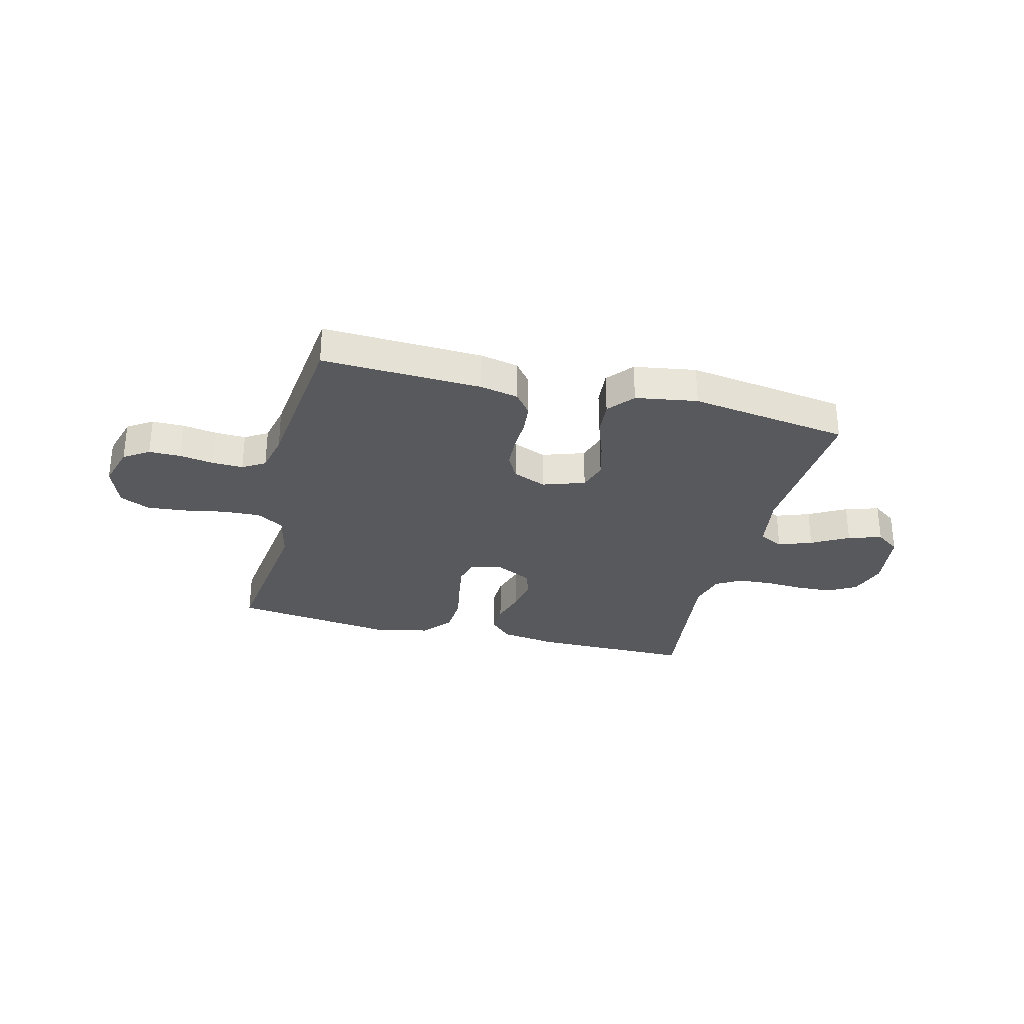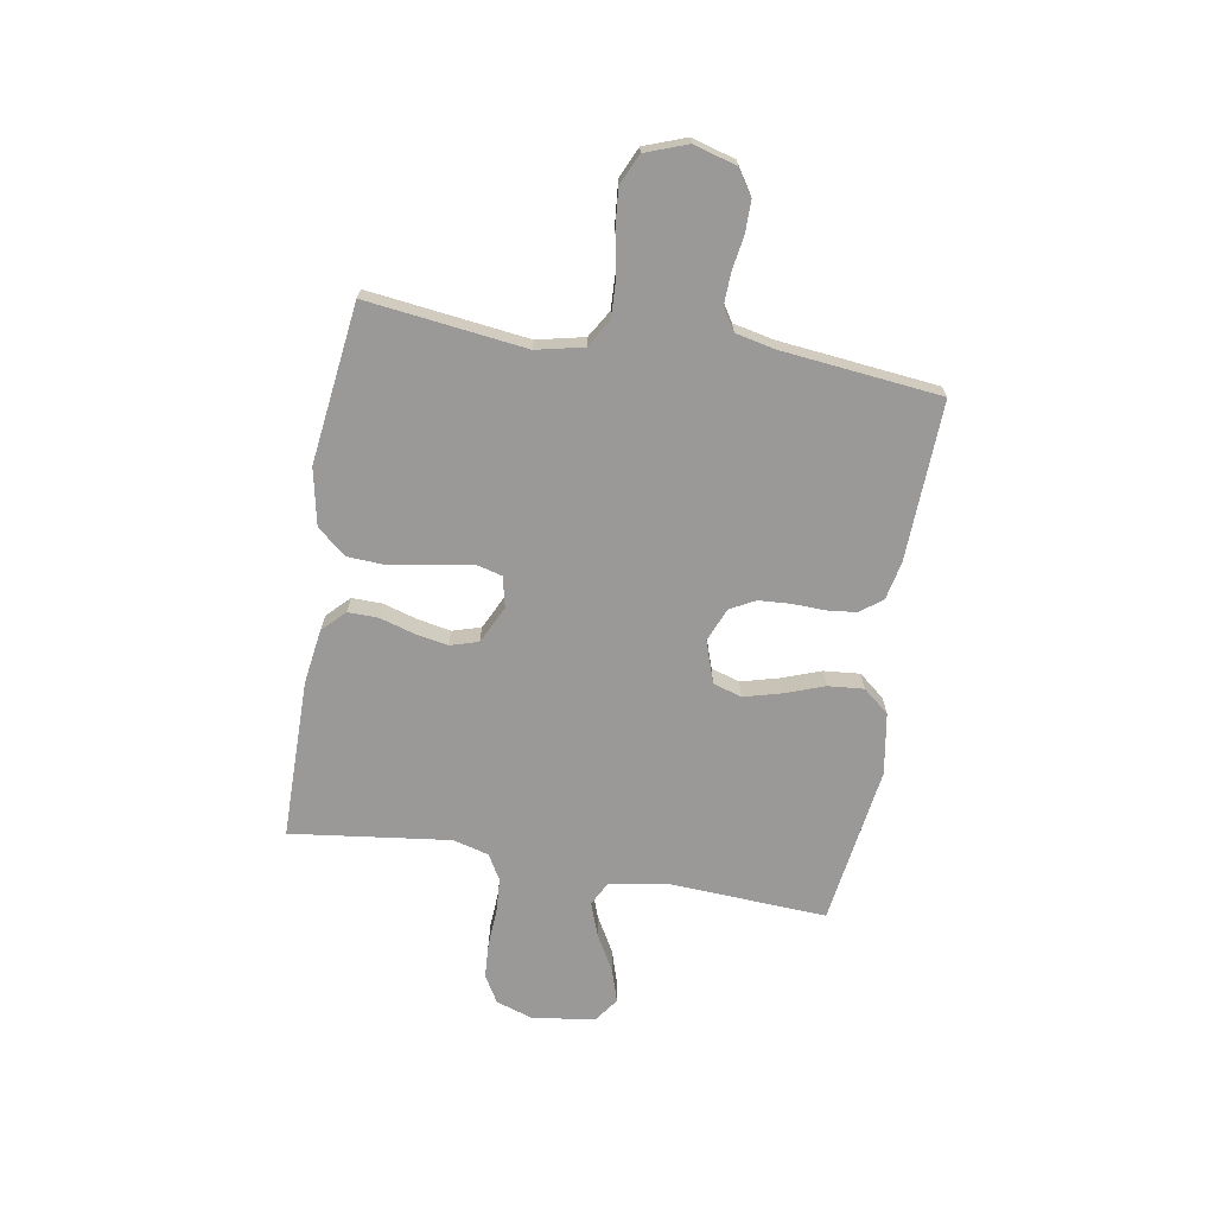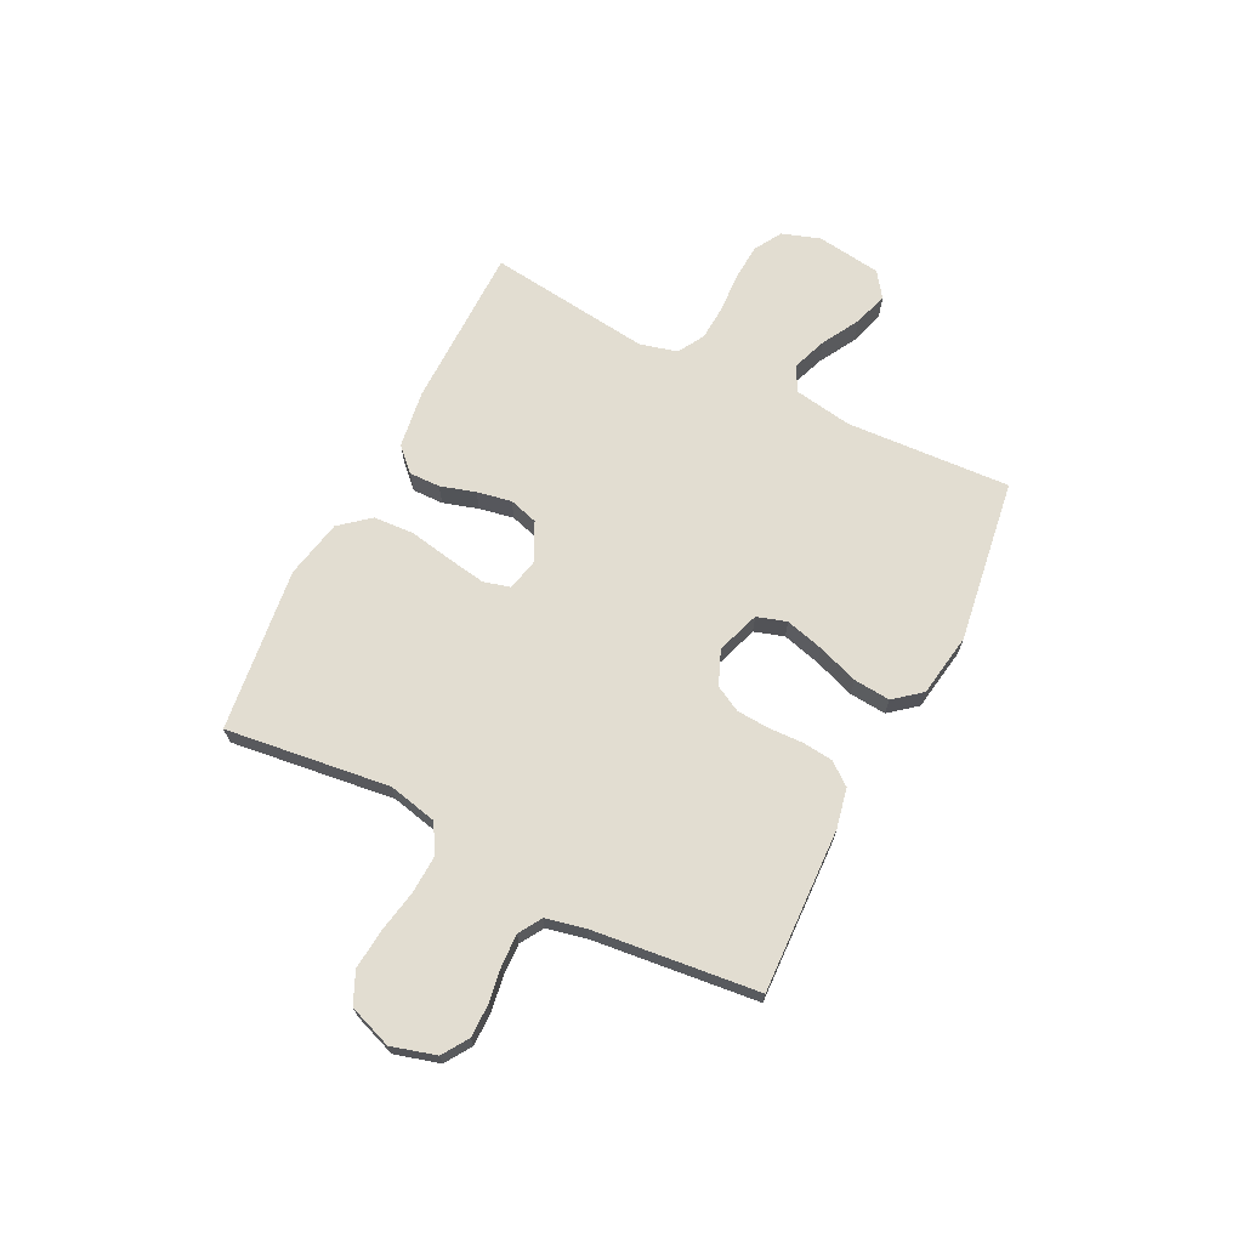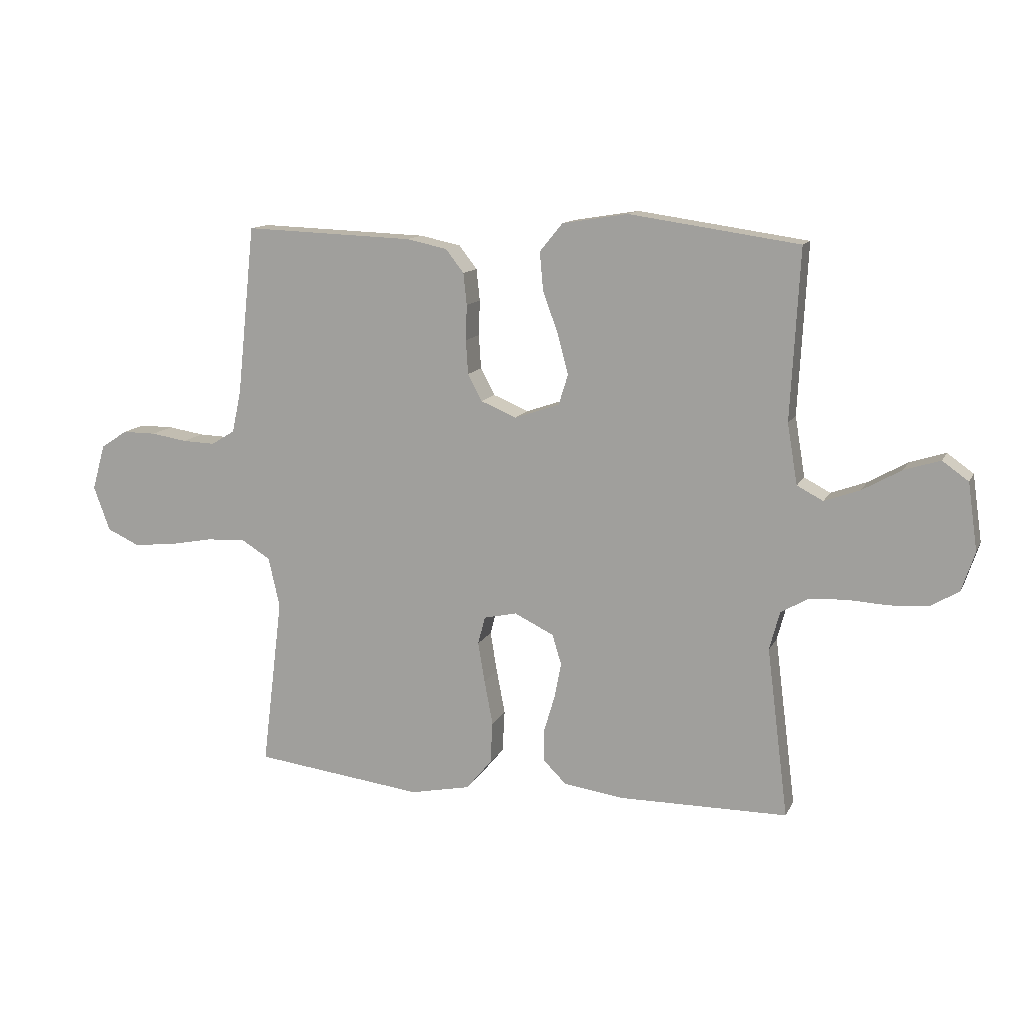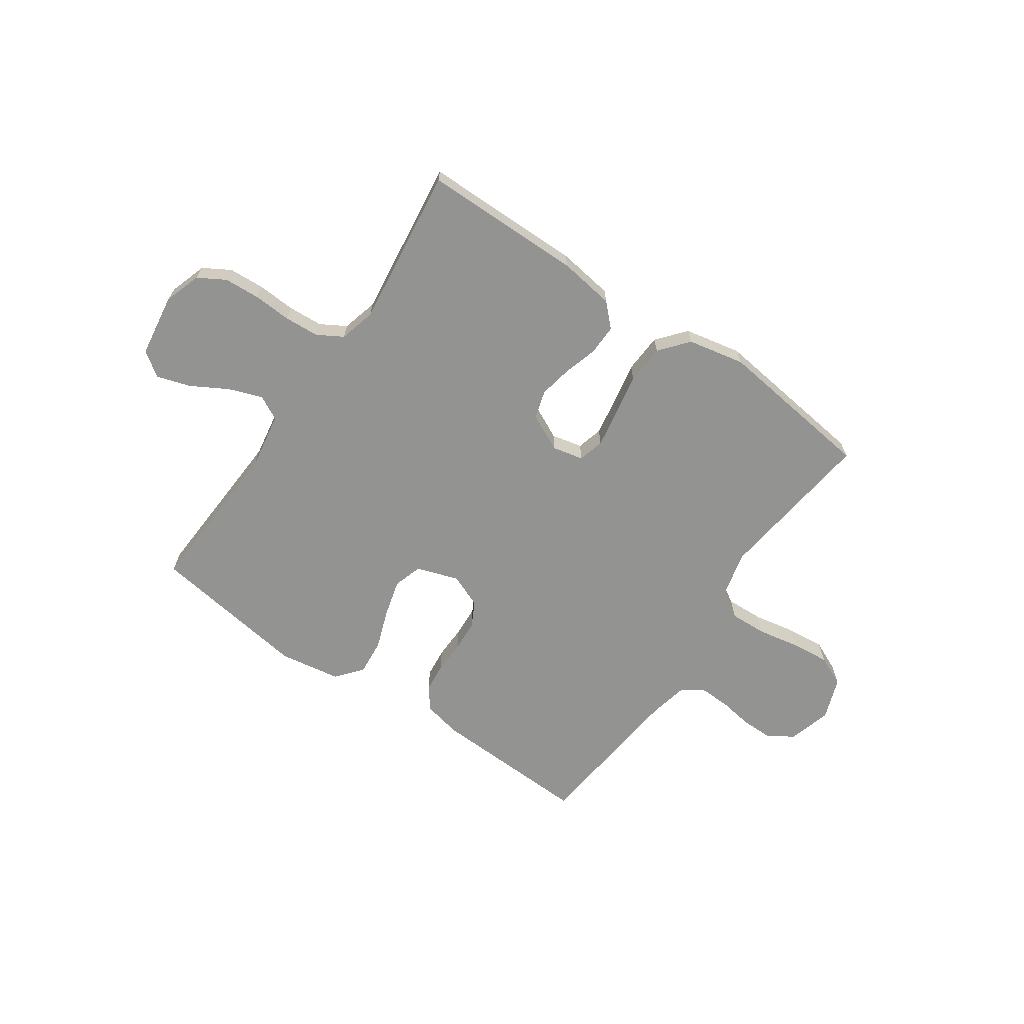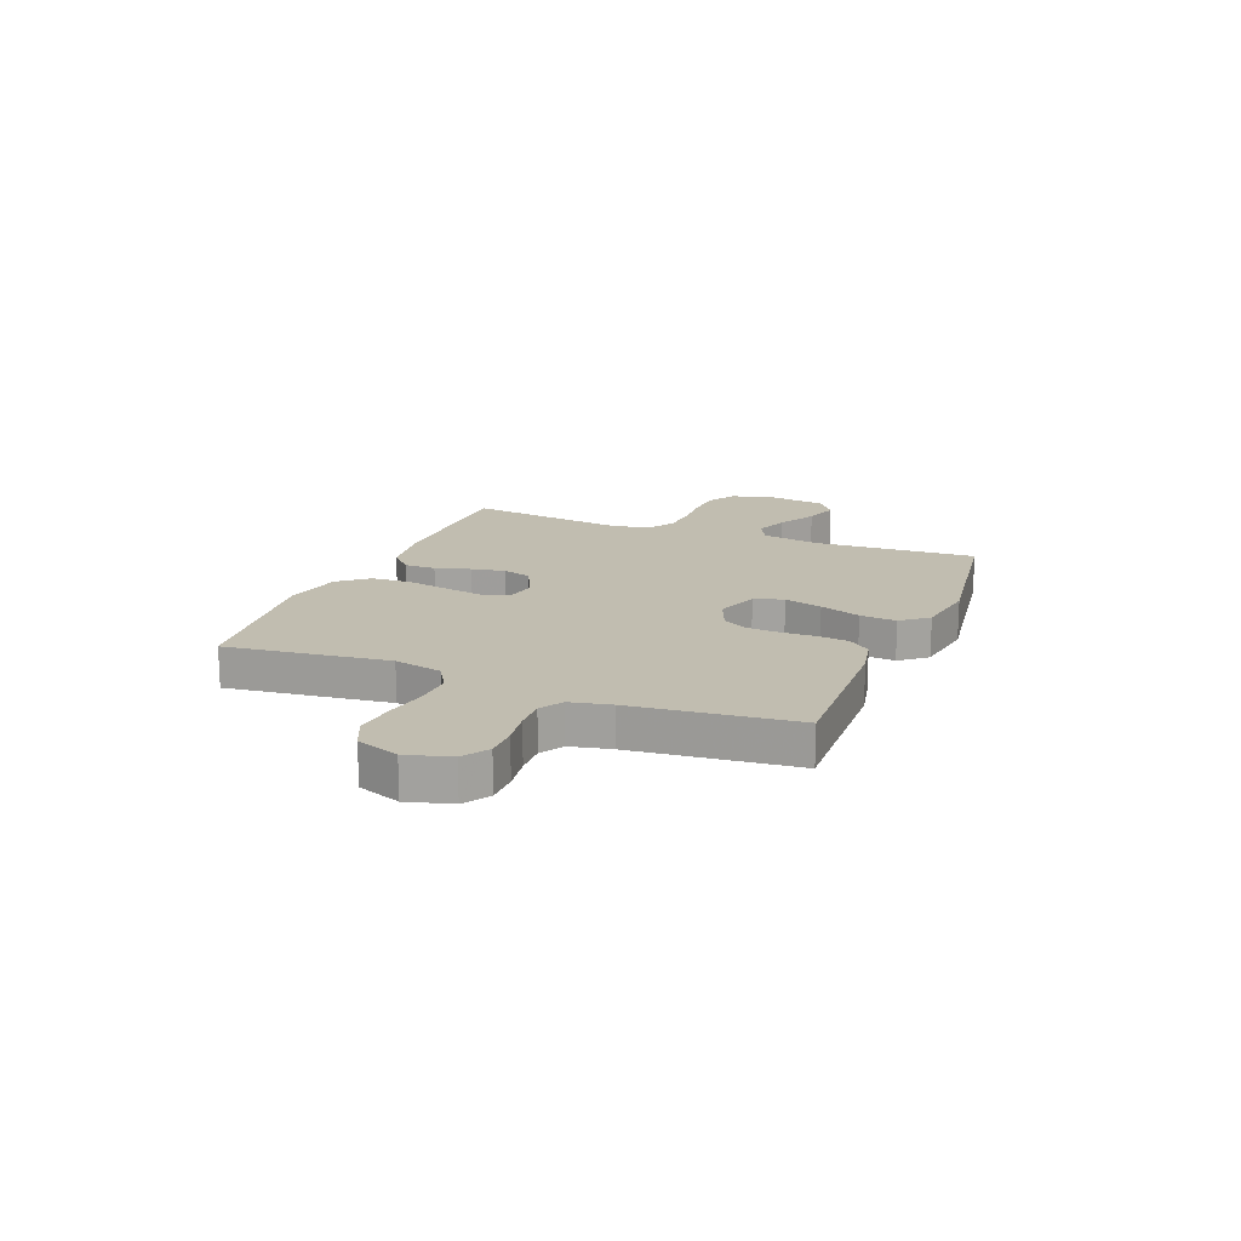
<metadata>
{"format":"obj","ext":"obj","renderer":"f3d","projection":"perspective","resolution":1024,"background":"white","views":[{"elev":-30.2,"azim":-14.3,"up":"+Y"},{"elev":-69.1,"azim":-99.7,"up":"+Y"},{"elev":68.4,"azim":-63.5,"up":"+Y"},{"elev":12.6,"azim":18.2,"up":"+Z"},{"elev":-66.6,"azim":145.4,"up":"+Y"},{"elev":16.7,"azim":-68.2,"up":"+Y"}]}
</metadata>
<code>
v 0.5 0.07 0.5
v 0.484 0.07 0.2
v 0.502 0.07 0.093
v 0.548 0.07 0.069
v 0.611 0.07 0.092
v 0.68 0.07 0.131
v 0.743 0.07 0.151
v 0.789 0.07 0.118
v 0.806 0.07 0
v 0.783 0.07 -0.07
v 0.732 0.07 -0.1
v 0.665 0.07 -0.104
v 0.593 0.07 -0.1
v 0.528 0.07 -0.104
v 0.48 0.07 -0.132
v 0.462 0.07 -0.2
v 0.5 0.07 -0.5
v 0.2 0.07 -0.502
v 0.095 0.07 -0.487
v 0.054 0.07 -0.446
v 0.055 0.07 -0.389
v 0.074 0.07 -0.325
v 0.086 0.07 -0.262
v 0.07 0.07 -0.209
v 0 0.07 -0.175
v -0.058 0.07 -0.188
v -0.071 0.07 -0.237
v -0.059 0.07 -0.308
v -0.044 0.07 -0.387
v -0.048 0.07 -0.461
v -0.093 0.07 -0.515
v -0.2 0.07 -0.537
v -0.5 0.07 -0.5
v -0.463 0.07 -0.2
v -0.483 0.07 -0.111
v -0.534 0.07 -0.08
v -0.604 0.07 -0.083
v -0.683 0.07 -0.098
v -0.756 0.07 -0.105
v -0.813 0.07 -0.079
v -0.842 0.07 0
v -0.819 0.07 0.081
v -0.772 0.07 0.112
v -0.712 0.07 0.112
v -0.648 0.07 0.102
v -0.59 0.07 0.1
v -0.548 0.07 0.126
v -0.532 0.07 0.2
v -0.5 0.07 0.5
v -0.2 0.07 0.489
v -0.128 0.07 0.474
v -0.096 0.07 0.433
v -0.09 0.07 0.377
v -0.092 0.07 0.315
v -0.088 0.07 0.255
v -0.063 0.07 0.208
v 0 0.07 0.182
v 0.079 0.07 0.209
v 0.096 0.07 0.263
v 0.077 0.07 0.333
v 0.05 0.07 0.408
v 0.044 0.07 0.475
v 0.084 0.07 0.524
v 0.2 0.07 0.543
v 0.5 0 0.5
v 0.484 0 0.2
v 0.502 0 0.093
v 0.548 0 0.069
v 0.611 0 0.092
v 0.68 0 0.131
v 0.743 0 0.151
v 0.789 0 0.118
v 0.806 0 0
v 0.783 0 -0.07
v 0.732 0 -0.1
v 0.665 0 -0.104
v 0.593 0 -0.1
v 0.528 0 -0.104
v 0.48 0 -0.132
v 0.462 0 -0.2
v 0.5 0 -0.5
v 0.2 0 -0.502
v 0.095 0 -0.487
v 0.054 0 -0.446
v 0.055 0 -0.389
v 0.074 0 -0.325
v 0.086 0 -0.262
v 0.07 0 -0.209
v 0 0 -0.175
v -0.058 0 -0.188
v -0.071 0 -0.237
v -0.059 0 -0.308
v -0.044 0 -0.387
v -0.048 0 -0.461
v -0.093 0 -0.515
v -0.2 0 -0.537
v -0.5 0 -0.5
v -0.463 0 -0.2
v -0.483 0 -0.111
v -0.534 0 -0.08
v -0.604 0 -0.083
v -0.683 0 -0.098
v -0.756 0 -0.105
v -0.813 0 -0.079
v -0.842 0 0
v -0.819 0 0.081
v -0.772 0 0.112
v -0.712 0 0.112
v -0.648 0 0.102
v -0.59 0 0.1
v -0.548 0 0.126
v -0.532 0 0.2
v -0.5 0 0.5
v -0.2 0 0.489
v -0.128 0 0.474
v -0.096 0 0.433
v -0.09 0 0.377
v -0.092 0 0.315
v -0.088 0 0.255
v -0.063 0 0.208
v 0 0 0.182
v 0.079 0 0.209
v 0.096 0 0.263
v 0.077 0 0.333
v 0.05 0 0.408
v 0.044 0 0.475
v 0.084 0 0.524
v 0.2 0 0.543
f 64 1 2
f 63 64 2
f 62 63 2
f 61 62 2
f 60 61 2
f 59 60 2 3
f 58 59 3 4
f 57 58 4
f 52 53 54
f 51 52 54
f 50 51 54
f 49 50 54
f 48 49 54
f 47 48 54 55
f 46 47 55 56
f 43 44 45
f 42 43 45
f 41 42 45
f 40 41 45
f 39 40 45
f 38 39 45
f 37 38 45
f 36 37 45 46
f 46 56 57
f 36 46 57
f 35 36 57
f 32 33 34
f 31 32 34
f 30 31 34
f 29 30 34
f 28 29 34
f 27 28 34 35
f 20 21 22
f 19 20 22
f 18 19 22
f 17 18 22
f 16 17 22
f 15 16 22 23
f 14 15 23 24
f 11 12 13
f 10 11 13
f 9 10 13
f 8 9 13
f 7 8 13
f 6 7 13
f 5 6 13
f 4 5 13 14
f 14 24 25
f 4 14 25
f 57 4 25
f 26 27 35 57
f 25 26 57
f 66 65 128
f 66 128 127
f 66 127 126
f 66 126 125
f 66 125 124
f 67 66 124 123
f 68 67 123 122
f 68 122 121
f 118 117 116
f 118 116 115
f 118 115 114
f 118 114 113
f 118 113 112
f 119 118 112 111
f 120 119 111 110
f 109 108 107
f 109 107 106
f 109 106 105
f 109 105 104
f 109 104 103
f 109 103 102
f 109 102 101
f 110 109 101 100
f 121 120 110
f 121 110 100
f 121 100 99
f 98 97 96
f 98 96 95
f 98 95 94
f 98 94 93
f 98 93 92
f 99 98 92 91
f 86 85 84
f 86 84 83
f 86 83 82
f 86 82 81
f 86 81 80
f 87 86 80 79
f 88 87 79 78
f 77 76 75
f 77 75 74
f 77 74 73
f 77 73 72
f 77 72 71
f 77 71 70
f 77 70 69
f 78 77 69 68
f 89 88 78
f 89 78 68
f 89 68 121
f 121 99 91 90
f 121 90 89
f 1 65 66 2
f 2 66 67 3
f 3 67 68 4
f 4 68 69 5
f 5 69 70 6
f 6 70 71 7
f 7 71 72 8
f 8 72 73 9
f 9 73 74 10
f 10 74 75 11
f 11 75 76 12
f 12 76 77 13
f 13 77 78 14
f 14 78 79 15
f 15 79 80 16
f 16 80 81 17
f 17 81 82 18
f 18 82 83 19
f 19 83 84 20
f 20 84 85 21
f 21 85 86 22
f 22 86 87 23
f 23 87 88 24
f 24 88 89 25
f 25 89 90 26
f 26 90 91 27
f 27 91 92 28
f 28 92 93 29
f 29 93 94 30
f 30 94 95 31
f 31 95 96 32
f 32 96 97 33
f 33 97 98 34
f 34 98 99 35
f 35 99 100 36
f 36 100 101 37
f 37 101 102 38
f 38 102 103 39
f 39 103 104 40
f 40 104 105 41
f 41 105 106 42
f 42 106 107 43
f 43 107 108 44
f 44 108 109 45
f 45 109 110 46
f 46 110 111 47
f 47 111 112 48
f 48 112 113 49
f 49 113 114 50
f 50 114 115 51
f 51 115 116 52
f 52 116 117 53
f 53 117 118 54
f 54 118 119 55
f 55 119 120 56
f 56 120 121 57
f 57 121 122 58
f 58 122 123 59
f 59 123 124 60
f 60 124 125 61
f 61 125 126 62
f 62 126 127 63
f 63 127 128 64
f 64 128 65 1

</code>
